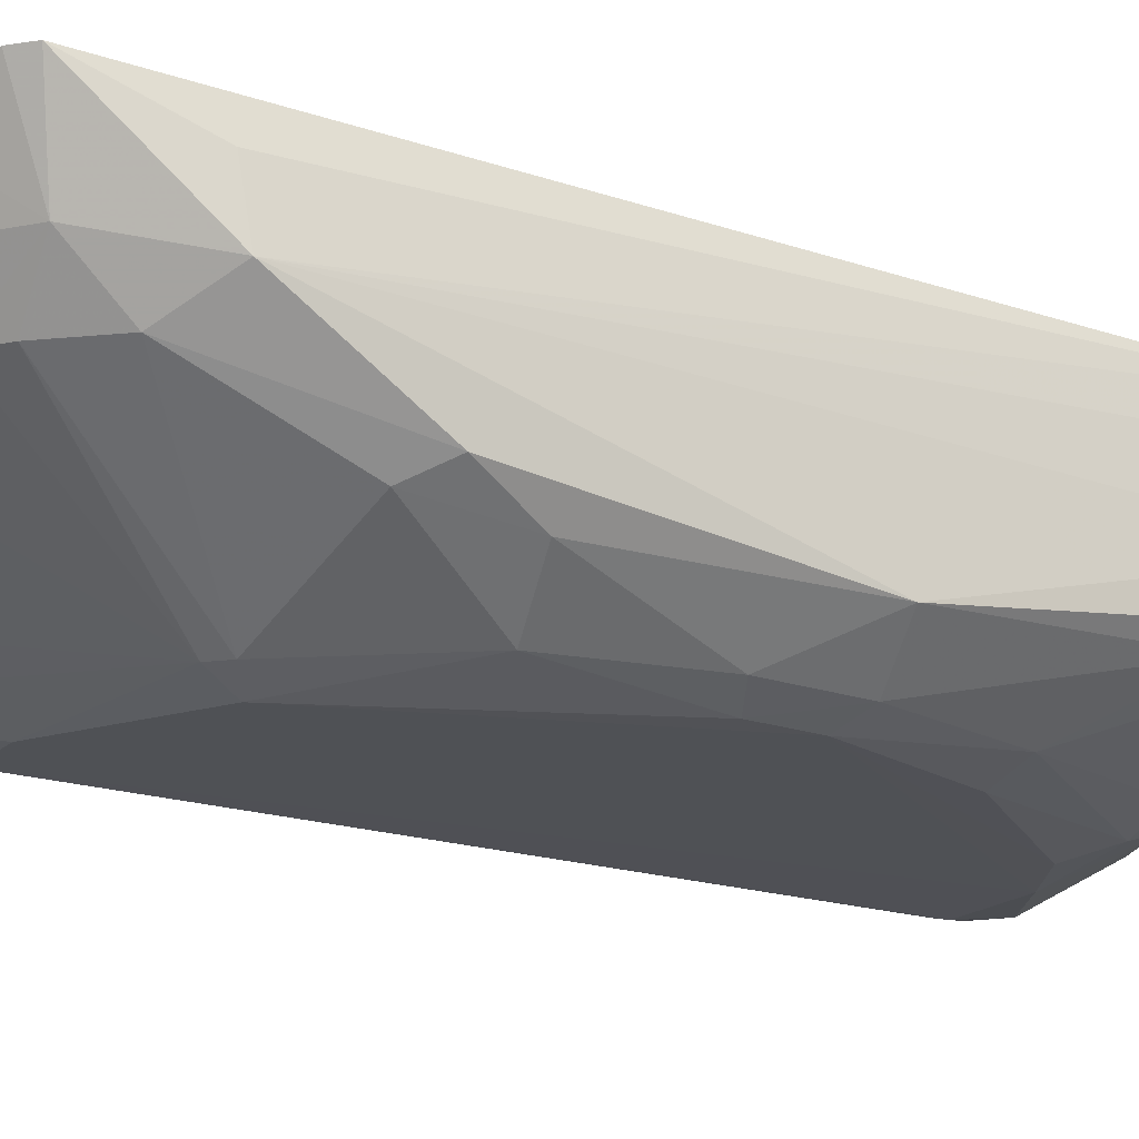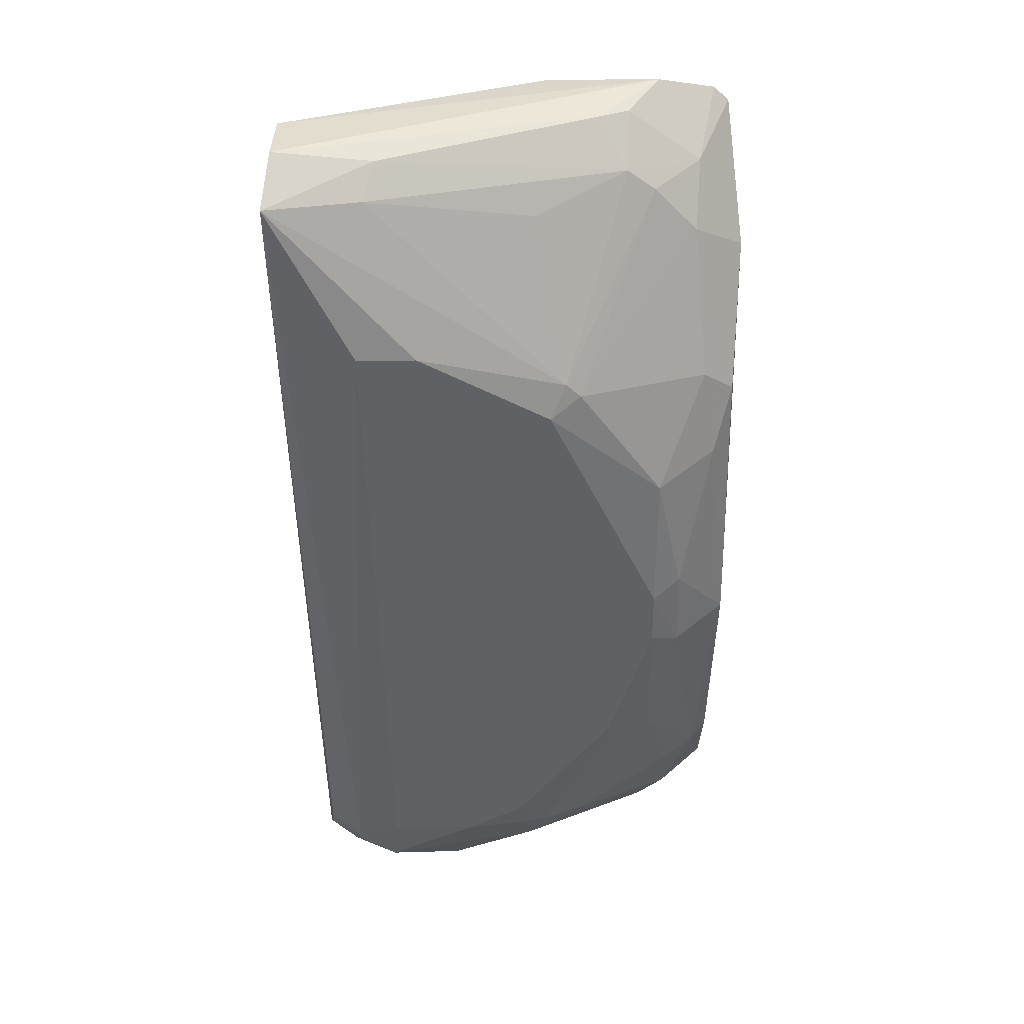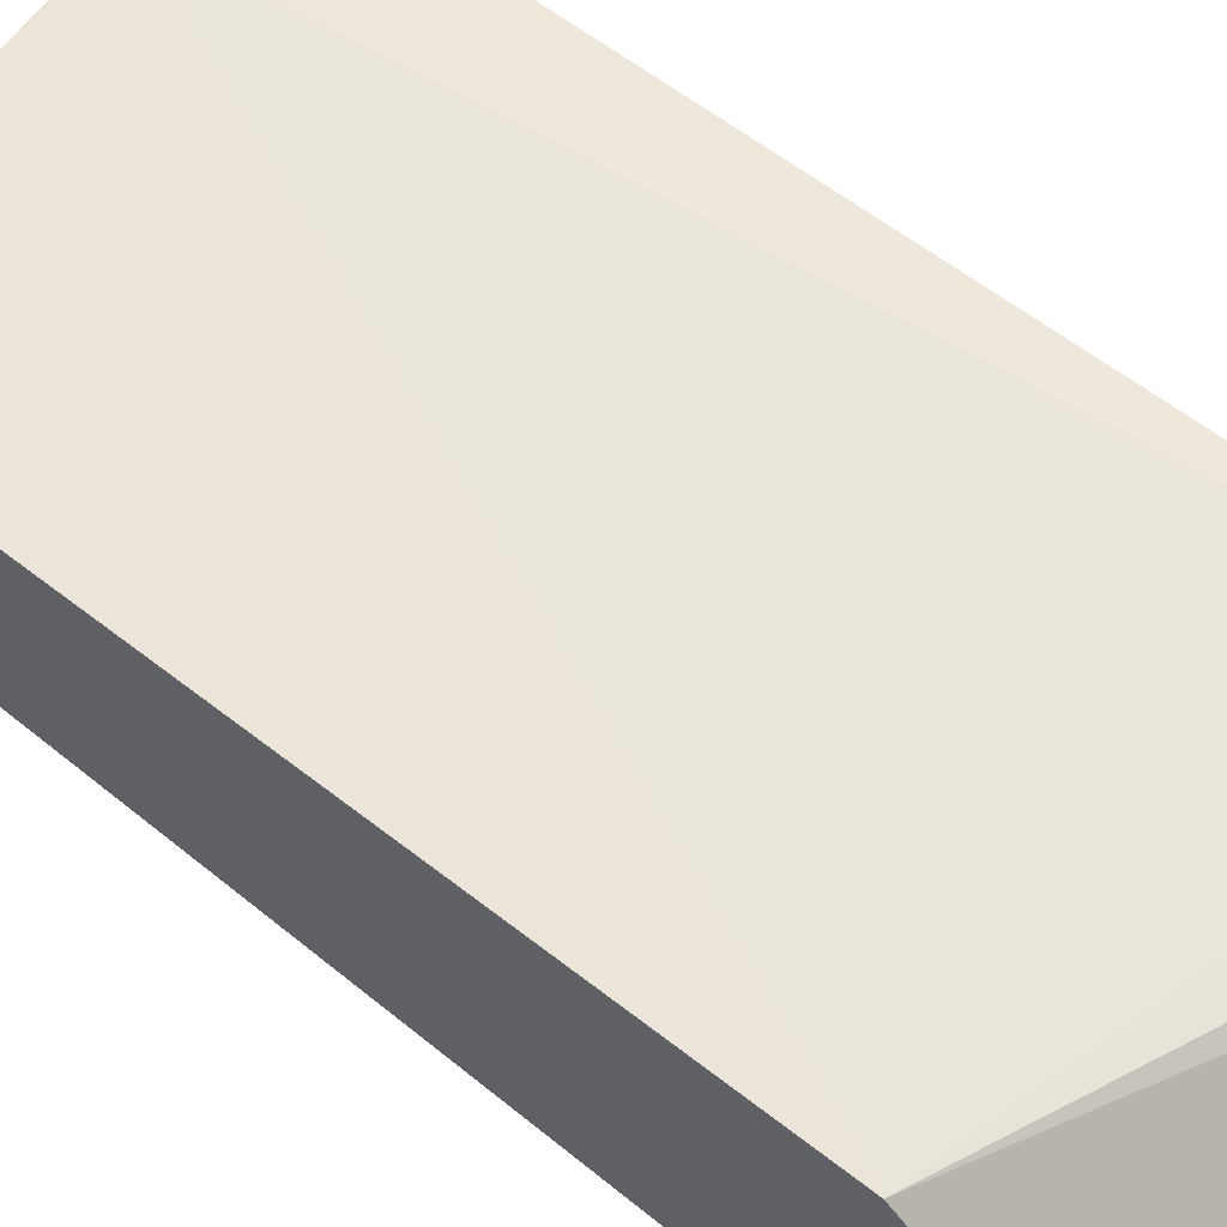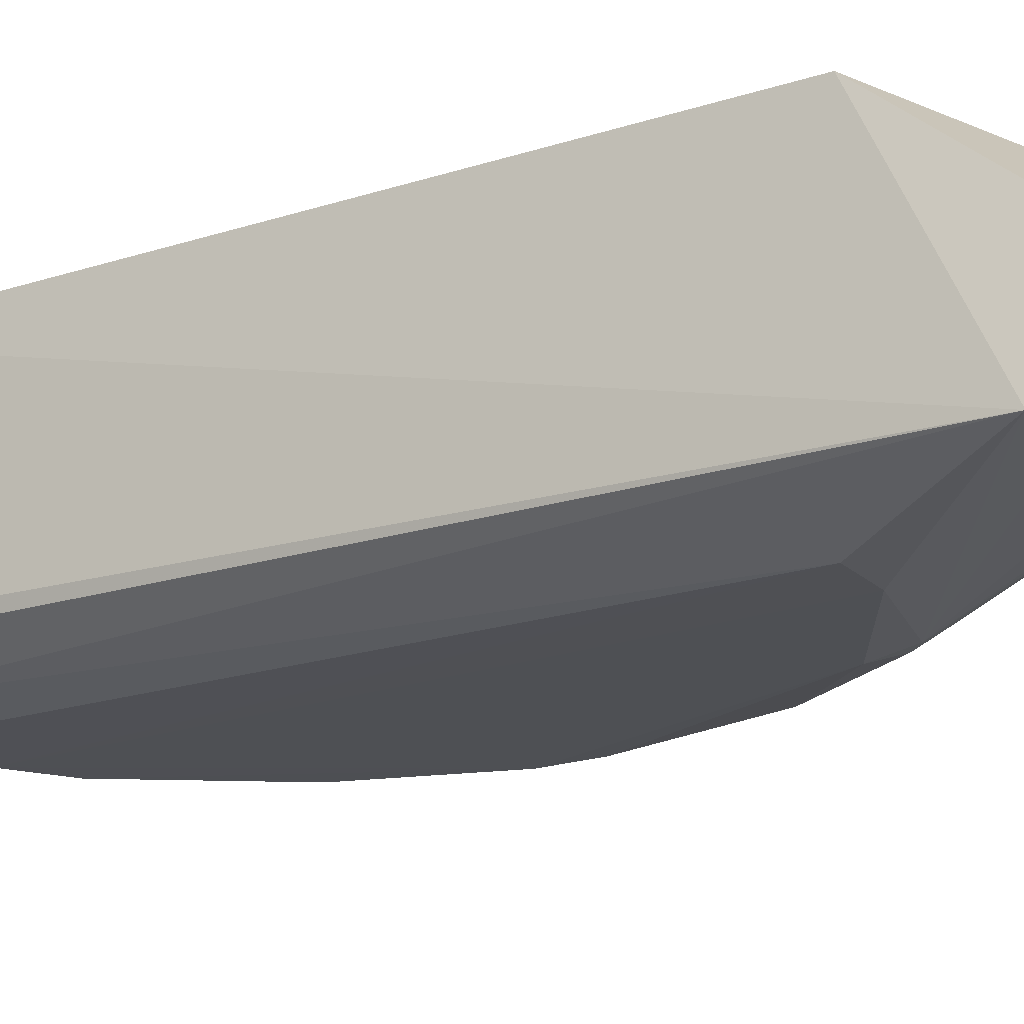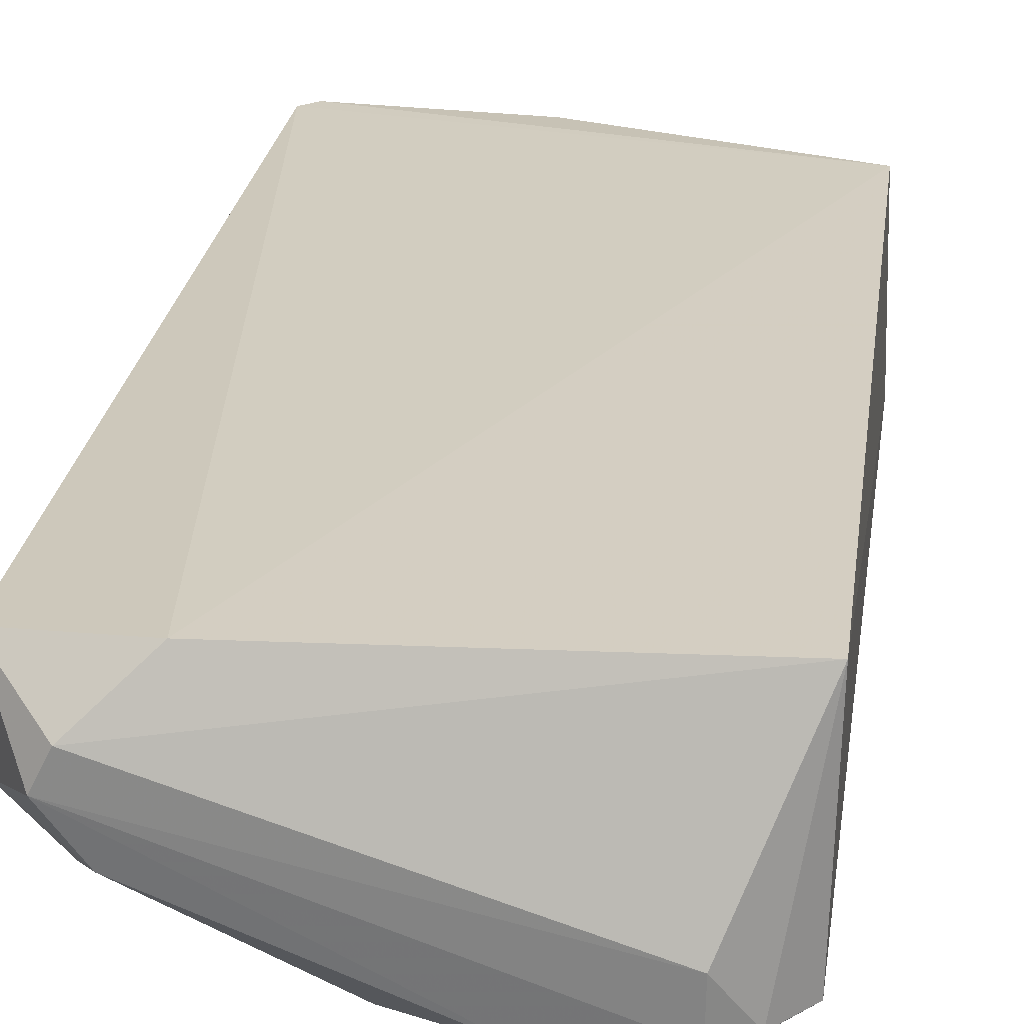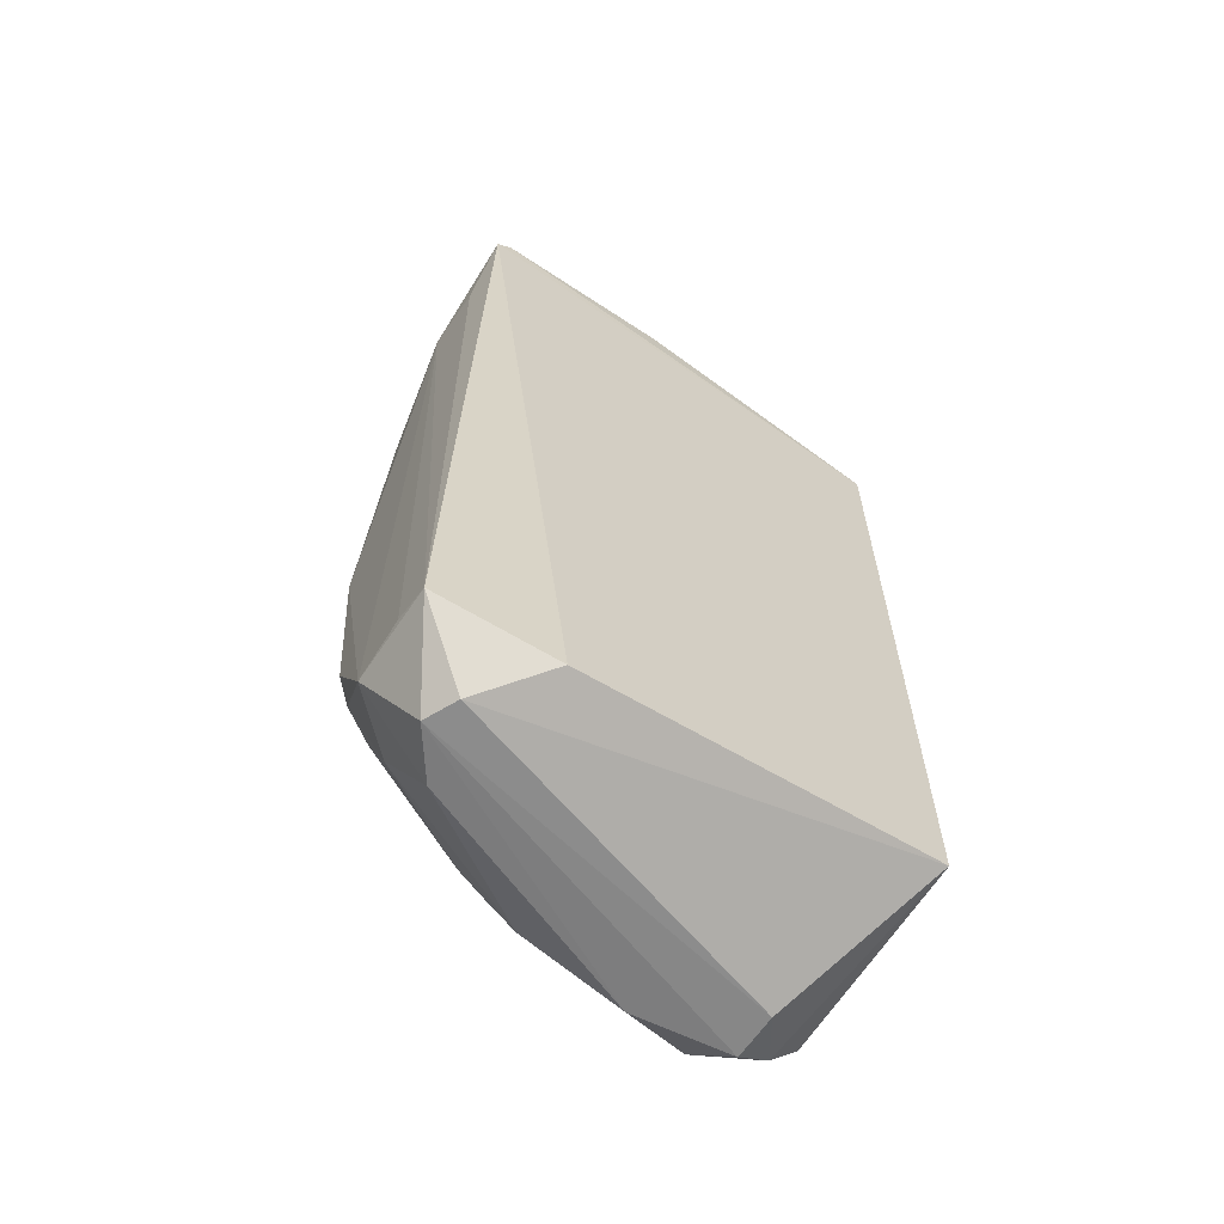
<metadata>
{"format":"obj","ext":"obj","renderer":"f3d","projection":"perspective","resolution":1024,"background":"white","views":[{"elev":-19.4,"azim":-122.2,"up":"+Z"},{"elev":40.5,"azim":179.1,"up":"+Y"},{"elev":58.3,"azim":129.0,"up":"+Z"},{"elev":-19.2,"azim":121.0,"up":"+Z"},{"elev":25.0,"azim":7.3,"up":"+Z"},{"elev":-64.4,"azim":-32.2,"up":"+Y"}]}
</metadata>
<code>
v -0.5368 0.8093 -0.8183
v -0.9543 -0.8032 -0.7014
v -0.9548 -0.8042 -0.5822
v -0.04671 -0.8299 -0.4848
v -0.1537 -0.8266 -0.9675
v -0.04072 0.6851 -0.4814
v -0.9297 0.8736 -0.49
v -0.03175 0.8886 -0.9206
v -0.7886 -0.02794 -0.9847
v -0.73 -0.8886 -0.4763
v -0.939 0.4022 -0.8178
v -0.308 0.5999 -0.9889
v -0.3578 -0.9316 -0.9113
v -0.05527 -0.8447 -0.8818
v -0.5079 -0.6864 -0.9892
v -0.05093 0.9443 -0.7004
v -0.9133 -0.608 -0.8474
v -0.7186 0.9333 -0.6407
v -0.6234 0.491 -0.9627
v -0.9522 -0.8252 -0.508
v -0.8084 -0.9315 -0.7311
v -0.1717 -0.9479 -0.7919
v -0.5683 0.9357 -0.5197
v -0.953 0.6528 -0.6719
v -0.9476 -0.1464 -0.8779
v -0.1933 0.6007 -0.9892
v -0.7696 0.8142 -0.7315
v -0.8419 -0.9415 -0.579
v -0.7927 -0.4271 -0.9597
v -0.6519 -0.7489 -0.9333
v -0.2203 -0.7478 -0.9906
v -0.04642 0.9536 -0.8229
v -0.7889 0.2527 -0.9568
v -0.7835 0.9495 -0.547
v -0.1307 -0.7834 -0.9637
v -0.1731 -0.9438 -0.883
v -0.5646 0.4537 -0.9872
v -0.8772 0.4545 -0.8454
v -0.8582 -0.8173 -0.7898
v -0.5374 -0.8275 -0.9382
v -0.2099 -0.8643 -0.9696
v -0.2374 0.9321 -0.8212
v -0.8719 -0.9405 -0.6399
v -0.06331 -0.8 -0.909
v -0.8625 0.8273 -0.6426
v -0.7143 0.8552 -0.7313
v -0.7899 -0.1409 -0.9858
v -0.3927 -0.7494 -0.9911
v -0.5374 0.8857 -0.4951
v -0.9452 0.6703 -0.5566
v -0.5943 0.5187 -0.9622
v -0.842 0 -0.9548
v -0.8545 0.722 -0.7316
v -0.2149 0.8791 -0.8779
v -0.8462 -0.169 -0.9575
v -0.9459 -0.5839 -0.819
v -0.8989 0.9024 -0.4904
v -0.1135 -0.9103 -0.8826
v -0.855 -0.6363 -0.8762
v -0.9035 0.2824 -0.8732
v -0.659 0.9369 -0.6705
v -0.7054 -0.4232 -0.9859
v -0.5659 -0.7544 -0.9636
f 29 62 63
f 6 4 8
f 4 6 10
f 6 7 10
f 8 4 14
f 6 8 16
f 3 2 20
f 10 7 20
f 6 16 23
f 2 3 24
f 3 20 24
f 2 24 25
f 24 11 25
f 12 8 26
f 4 10 28
f 10 20 28
f 22 4 28
f 16 8 32
f 23 16 34
f 16 32 34
f 26 8 35
f 5 31 35
f 31 26 35
f 9 33 37
f 33 19 37
f 19 33 38
f 2 17 39
f 21 2 39
f 39 30 40
f 13 21 40
f 21 39 40
f 31 5 41
f 36 13 41
f 13 40 41
f 32 8 42
f 20 2 43
f 21 13 43
f 2 21 43
f 28 20 43
f 22 28 43
f 13 36 43
f 36 22 43
f 14 5 44
f 8 14 44
f 5 35 44
f 35 8 44
f 24 7 45
f 34 18 45
f 45 18 46
f 27 45 46
f 9 37 47
f 47 37 48
f 12 26 48
f 26 31 48
f 37 12 48
f 31 41 48
f 41 40 48
f 15 47 48
f 6 23 49
f 20 7 50
f 7 24 50
f 24 20 50
f 8 12 51
f 19 27 51
f 12 37 51
f 37 19 51
f 46 1 51
f 27 46 51
f 33 9 52
f 11 24 53
f 27 19 53
f 38 11 53
f 19 38 53
f 24 45 53
f 45 27 53
f 42 8 54
f 1 46 54
f 46 42 54
f 51 1 54
f 8 51 54
f 17 25 55
f 29 17 55
f 9 47 55
f 47 29 55
f 25 52 55
f 52 9 55
f 17 2 56
f 2 25 56
f 25 17 56
f 7 6 57
f 23 34 57
f 45 7 57
f 34 45 57
f 6 49 57
f 49 23 57
f 5 14 58
f 14 4 58
f 4 22 58
f 22 36 58
f 41 5 58
f 36 41 58
f 17 29 59
f 29 30 59
f 39 17 59
f 30 39 59
f 25 11 60
f 11 38 60
f 38 33 60
f 52 25 60
f 33 52 60
f 18 34 61
f 34 32 61
f 32 42 61
f 42 46 61
f 46 18 61
f 47 15 62
f 29 47 62
f 30 29 63
f 40 30 63
f 15 48 63
f 48 40 63
f 62 15 63

</code>
